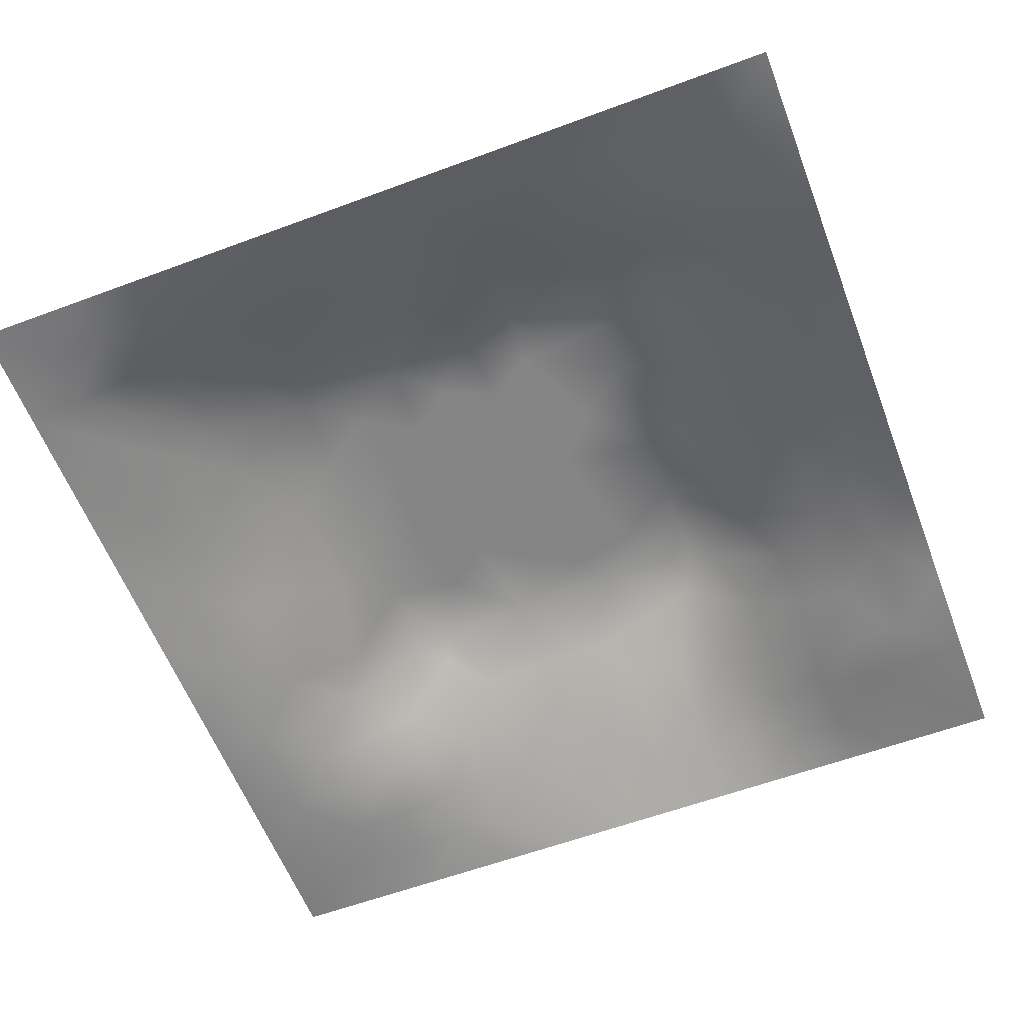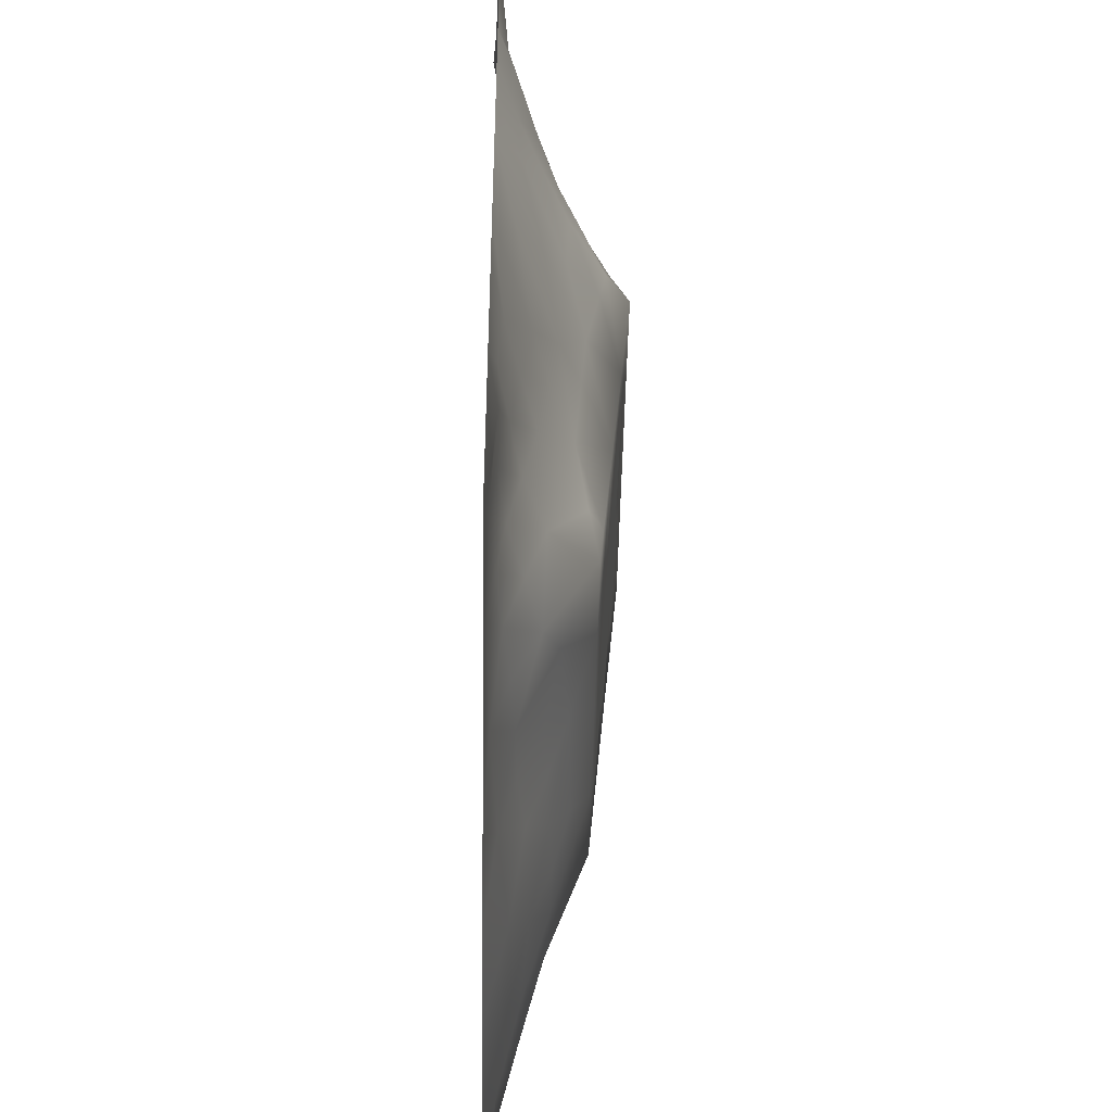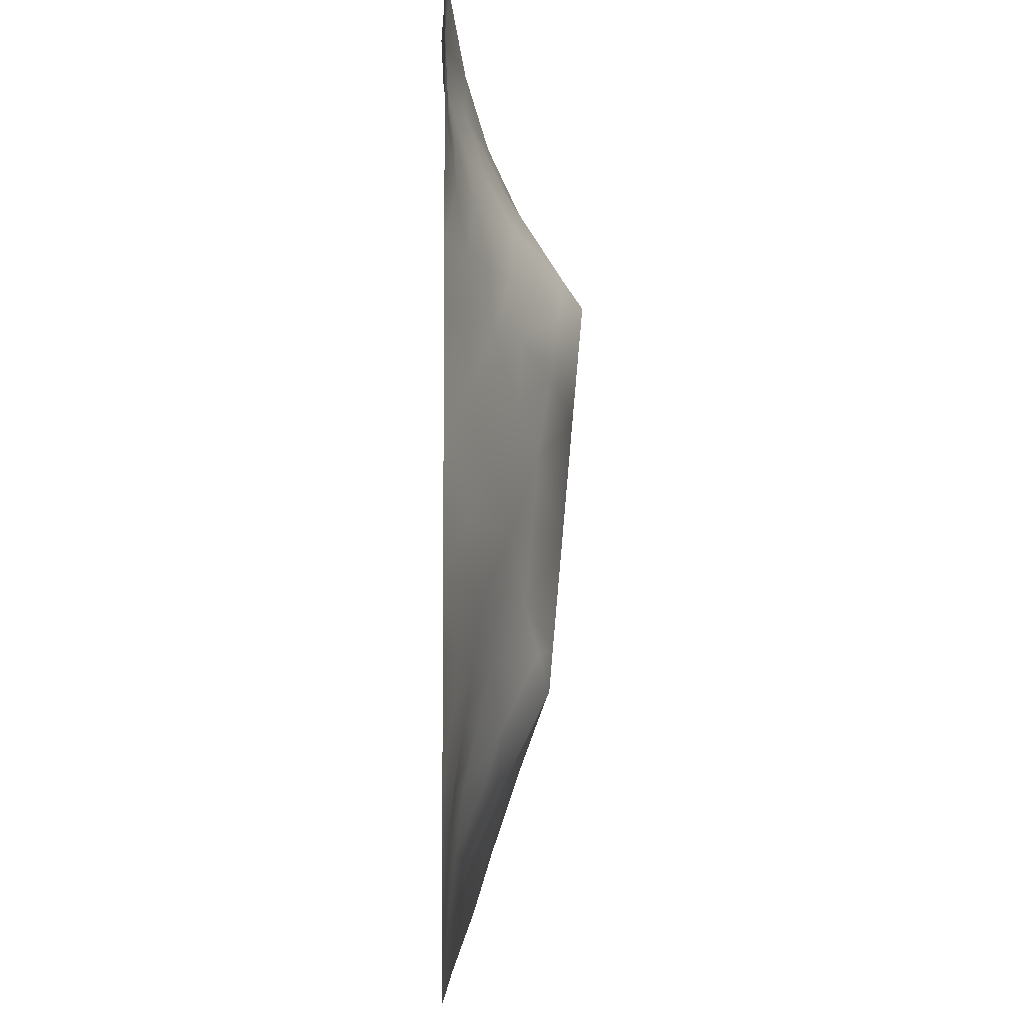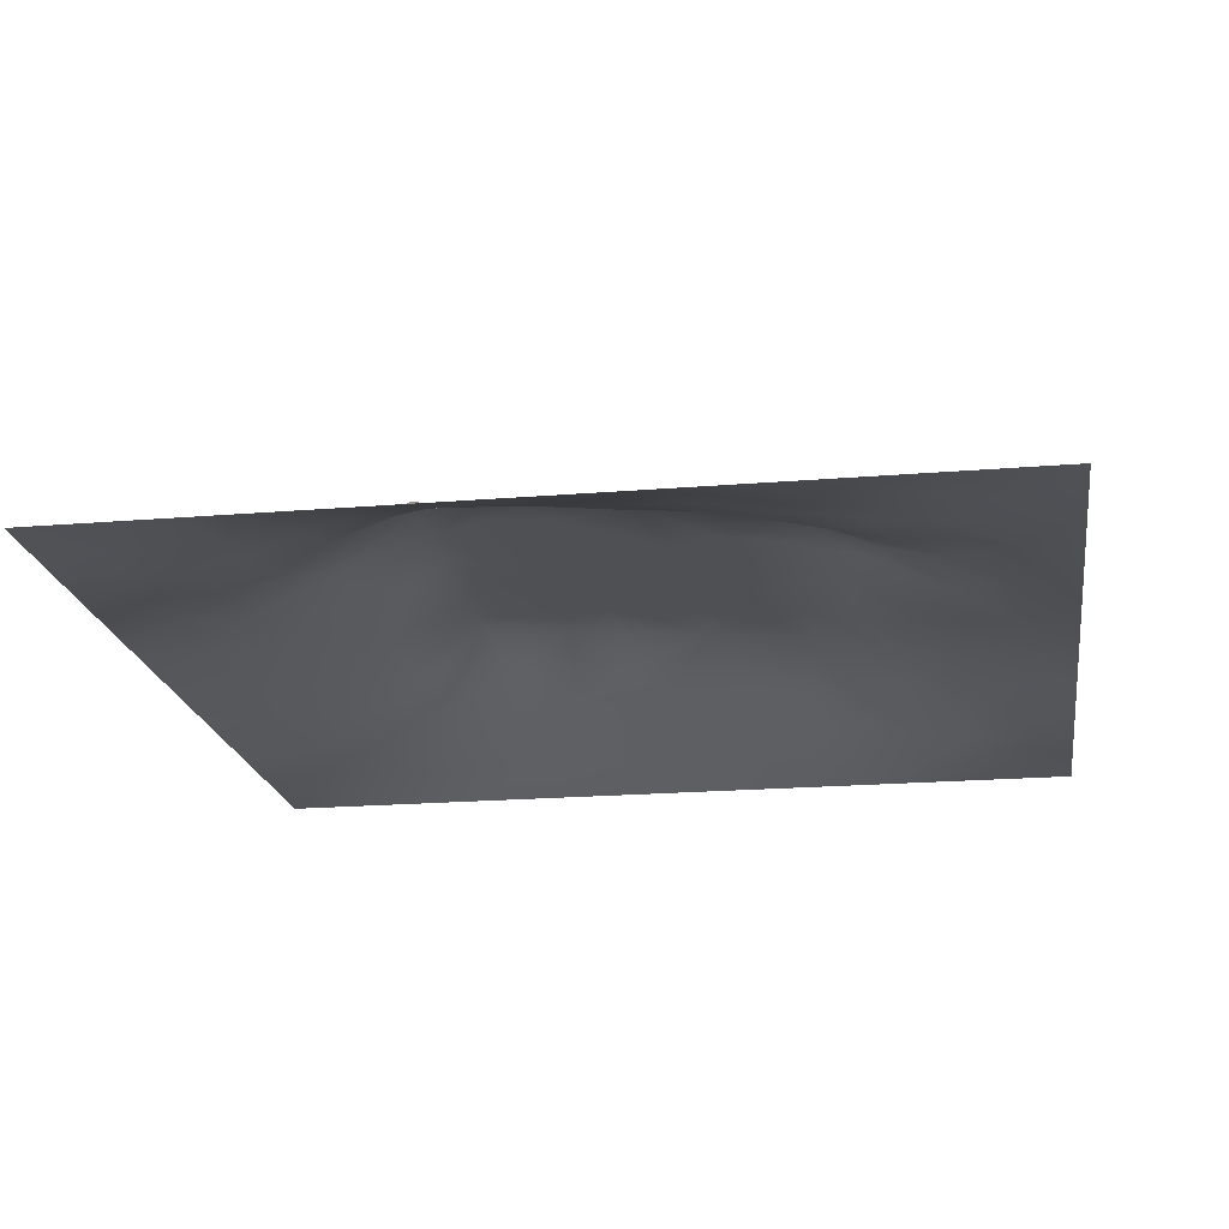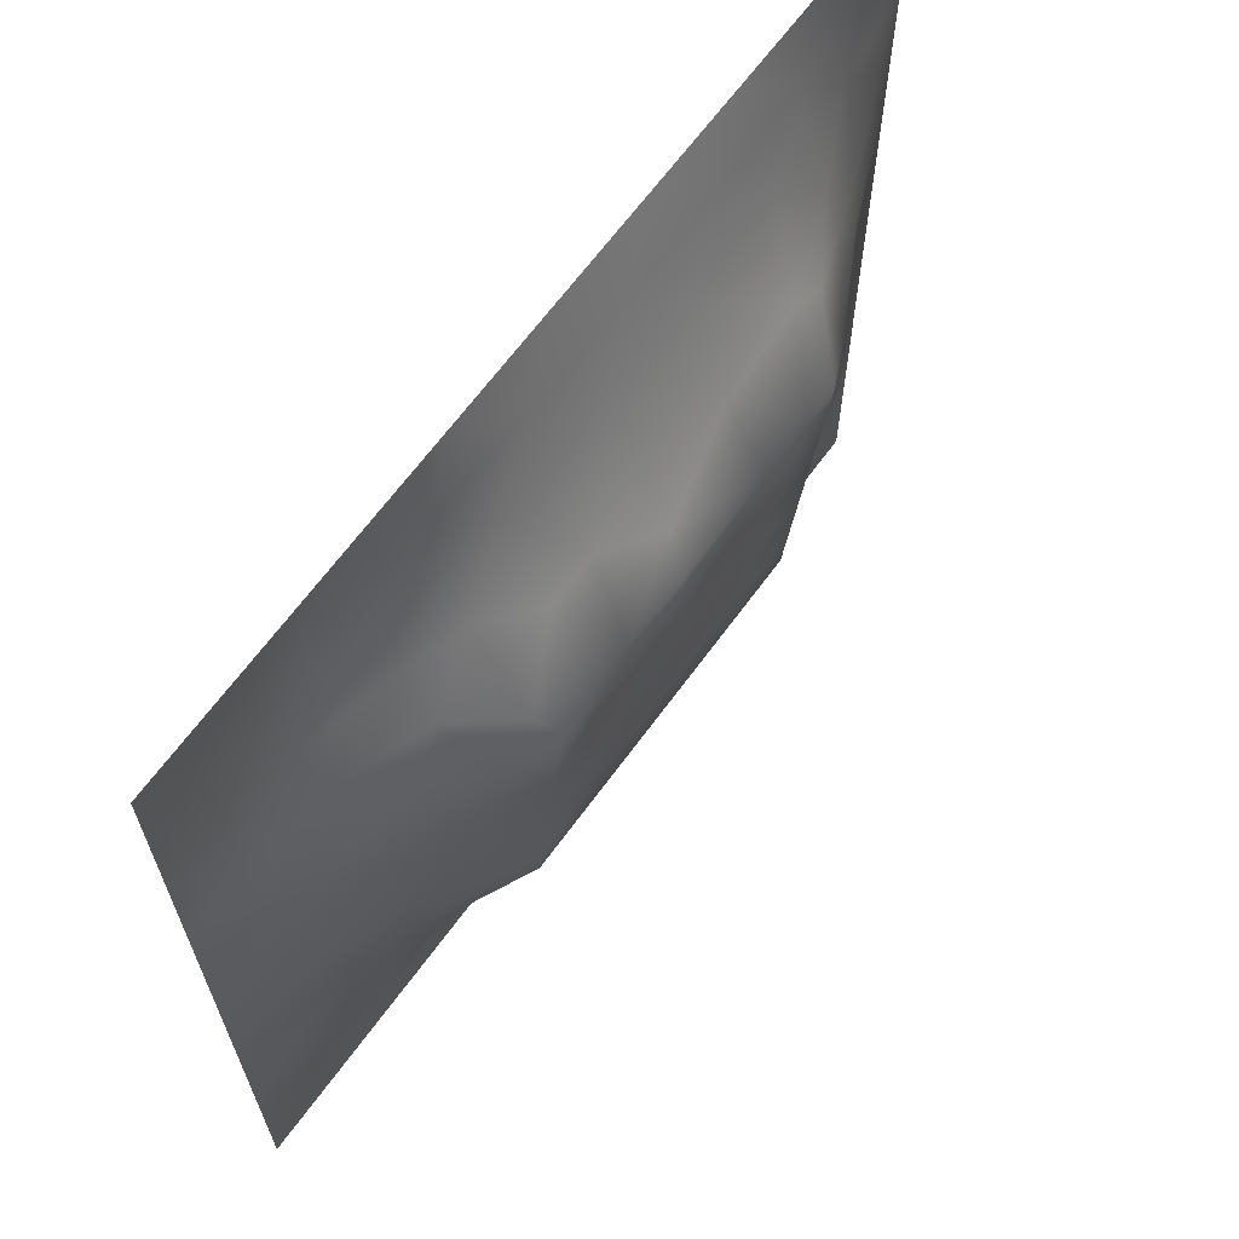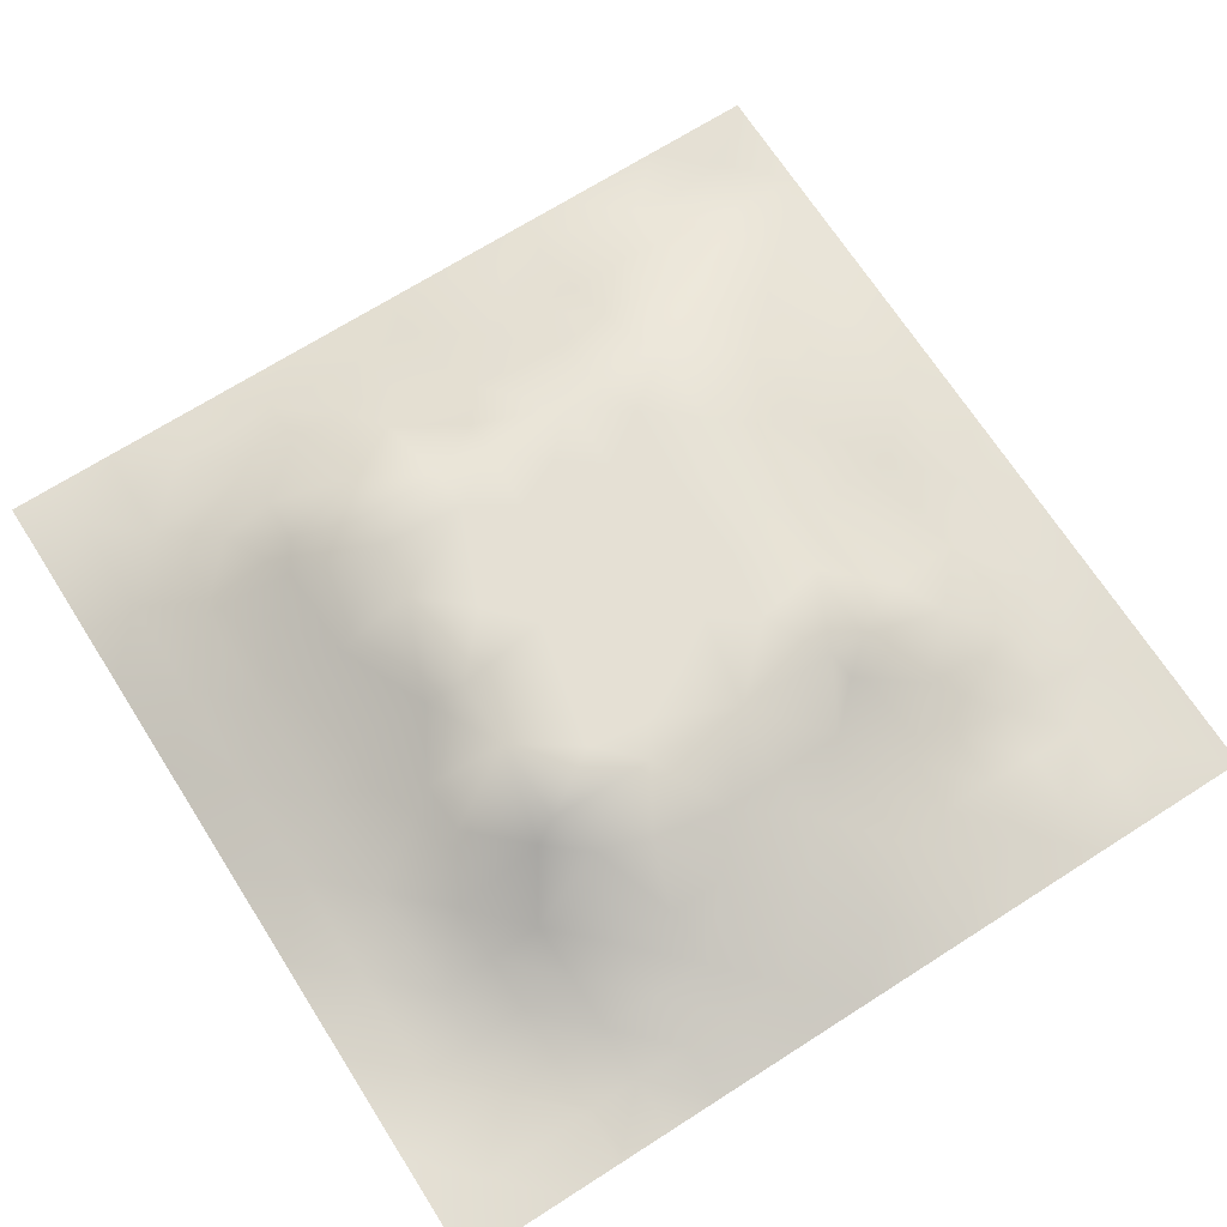
<metadata>
{"format":"obj","ext":"obj","renderer":"f3d","projection":"perspective","resolution":1024,"background":"white","views":[{"elev":-59.4,"azim":110.9,"up":"+Z"},{"elev":-48.4,"azim":-91.1,"up":"+Y"},{"elev":-7.1,"azim":-90.3,"up":"+Y"},{"elev":-19.8,"azim":-81.2,"up":"+Z"},{"elev":66.0,"azim":-53.8,"up":"+Y"},{"elev":69.2,"azim":-122.6,"up":"+Z"}]}
</metadata>
<code>
v -0 0 -0
v 1 0 -0
v -0 1 0
v 1 1 0
v 0.9368 0.1256 0.003076
v -0 0.5 0
v 0.5 1 0
v 1 0.5 0
v 0.5 -0 0
v 0.2454 0.7569 0.06588
v 0.7583 0.7578 0.09001
v 0.2482 0.2488 0.05222
v 0.8758 0.3128 0.03958
v 0.75 0 0
v 0.25 0 0
v 1 0.75 0
v 1 0.25 0
v 0.25 1 0
v 0.75 1 0
v 0.06135 0.6259 0.02049
v 1 0.4375 0
v 0.3624 0.2184 0.06588
v 0.7196 0.5879 0.1274
v 0.2406 0.5198 0.08837
v 0.817 0.2479 0.06064
v 0.8776 0.3755 0.04683
v 0.6256 0.1242 0.04186
v 0.8776 0.4389 0.04914
v 0.8758 0.1245 0.01972
v 0.3751 0.1271 0.02618
v 0.1257 0.1265 0.001922
v 0.5079 0.2932 0.1015
v 0.8797 0.6273 0.05318
v 0.1259 0.1892 0.008431
v 0.8767 0.8761 0.02386
v 0.3751 0.8763 0.03818
v 0.2532 0.608 0.1028
v 0.1266 0.8733 -0.004127
v 0.1214 0.6277 0.04525
v 0.6266 0.8766 0.0458
v 0.1235 0.376 0.03699
v 0.2505 0.1267 0.01434
v 0.8793 0.752 0.0446
v 0.8776 0.2495 0.03915
v 0.251 0.8744 0.01659
v 0.752 0.8769 0.03985
v 0.1259 0.2515 0.01752
v 0.1237 0.7514 0.02658
v 0.3199 0.569 0.1258
v 0.1897 0.8729 0.000833
v 0.1882 0.1265 0.00793
v 0.8772 0.5019 0.04889
v 0.4337 0.7779 0.08673
v 0.2442 0.4578 0.0832
v 0 0.375 0
v 0.5007 0.8766 0.04551
v 0 0.6875 -0
v 0.2464 0.3745 0.07695
v 0.1223 0.5018 0.04526
v 0.5193 0.4141 0.1116
v 0.6311 0.2937 0.1015
v 0.4999 0.1259 0.03646
v 0.4952 0.6914 0.1365
v 0 0.625 0
v 0.6425 0.5291 0.1222
v 0.4443 0.5383 0.1229
v 0.625 1 0
v 0.875 1 0
v 0.125 1 0
v 0.375 1 0
v 0.3125 0.1264 0.02204
v 0.5658 0.4624 0.1163
v 1 0.875 0
v 1 0.625 0
v 0.375 0 0
v 0.125 0 0
v 0.875 0 0
v 0.625 0 0
v 0.7511 0.1246 0.03437
v 0.4716 0.4807 0.118
v 0.7664 0.5193 0.09714
v 0.06286 0.3133 0.01156
v 0.1848 0.4393 0.06172
v 0.1872 0.3135 0.0428
v 0.06104 0.4383 0.02213
v 0.6881 0.9388 0.02311
v 0.6916 0.8166 0.06925
v 0.563 0.9383 0.02328
v 0.0603 0.6884 0.0212
v 0.1827 0.6925 0.06095
v 0.06101 0.5634 0.02267
v 0.1889 0.9362 -0.007781
v 0.1886 0.8118 0.01921
v 0.06307 0.937 -0.002744
v 0.3913 0.4892 0.1185
v 0.6765 0.3568 0.107
v 0.5069 0.7343 0.1115
v 0.3109 0.8162 0.05347
v 0.438 0.9379 0.02051
v 0.9403 0.8133 0.02165
v 0.8168 0.8157 0.05147
v 0.9376 0.9375 0.004444
v -0 0.125 -0
v 0 0.1875 0
v 0.9385 0.5009 0.02421
v 0.8248 0.5956 0.07627
v 0.4377 0.1278 0.02839
v 0 0.3125 0
v 0.3076 0.7162 0.117
v 0.819 0.7545 0.06729
v 0.8778 0.5649 0.05038
v 0.188 0.06346 0.001404
v 0.06278 0.06293 -0.000719
v 0.1888 0.1895 0.01595
v 0.3131 0.06435 0.004562
v 0.3106 0.1852 0.04909
v 0.4378 0.06441 0.01197
v 0.8126 0.06266 0.0126
v 0.9374 0.06272 0.004657
v -0 0.5625 0
v 0.4717 0.2399 0.07627
v 0.5259 0.808 0.07445
v 0.5629 0.1877 0.05908
v 0.6896 0.1855 0.06166
v 0.5625 0.06173 0.02266
v 0.5637 0.6295 0.1316
v 0.817 0.3113 0.06763
v 0.1263 0.8112 0.007348
v 0.313 0.9377 0.01461
v 0.7199 0.5241 0.1217
v 0.8153 0.1855 0.04635
v 0.8048 0.3723 0.07439
v 0.6878 0.06157 0.02169
v 0.3957 0.375 0.1087
v 0.9372 0.188 0.01056
v 0.4365 0.189 0.05211
v 0.06265 0.1882 0.008279
v 0.3762 0.7756 0.08503
v 0.9401 0.6883 0.02559
v 0.1885 0.2515 0.02911
v 0.06319 0.8118 0.002685
v 0.8131 0.9387 0.01823
v 0.1831 0.5667 0.06876
v 0.7775 0.6559 0.1082
v 0.6713 0.4695 0.117
v 0.7192 0.6924 0.1367
v 0.3194 0.6907 0.1367
v 0.7249 0.7784 0.08558
v 0.3615 0.5461 0.1238
v 0.6143 0.6919 0.1366
v 0.1858 0.3761 0.05368
v 0.2913 0.3285 0.09063
v 0.4336 0.4281 0.1134
v 0.3203 0.4509 0.1154
v 0.6792 0.6922 0.1367
v 0.321 0.2924 0.1015
v 0.2712 0.6691 0.1106
v 0.531 0.5193 0.1214
v 0.6155 0.7777 0.0923
v 0.5975 0.3661 0.1076
v 0.4151 0.6911 0.1365
v 0.7203 0.4211 0.1126
v 0.5966 0.2391 0.08039
v 0.1251 0.3139 0.02633
v 0.4122 0.2928 0.1015
v 0.06275 0.1255 0.004834
v 0.8158 0.4841 0.07241
v 0.4757 0.3612 0.1069
v 0.181 0.6302 0.07144
v 0.2498 0.1879 0.03243
v -0 0.875 -0
v 0 0.8125 -0
v 0.8802 0.6898 0.05126
v 0.1218 0.6901 0.03977
v 0.3676 0.6154 0.1301
v 0.4299 0.6002 0.1286
v 0.9391 0.8758 0.01538
v 0.572 0.5707 0.1259
v 0.06251 0.7498 0.009778
v 0.7205 0.3753 0.1086
v 0.6262 0.186 0.06285
v 0.7528 0.1848 0.05743
v 0.6342 0.4179 0.1124
v 1 0.3125 0
v 0 0.75 -0
v 0.8141 0.1232 0.0327
v 0.6749 0.5832 0.1269
v 0.7209 0.2941 0.1015
v 0.8766 0.1869 0.02954
v 0.1852 0.7532 0.04345
v 0.9382 0.2502 0.01799
v 0.25 0.8134 0.03551
v 0.5133 0.5817 0.1268
v 0.9373 0.3756 0.01996
v 0.9382 0.5636 0.02365
v 0.4956 0.1885 0.05668
v 1 0.125 -0
v 0.06327 0.2509 0.006401
v 0.3208 0.3352 0.1052
v 0.8751 0.06235 0.009598
f 16 73 100
f 80 153 60
f 84 152 58
f 191 184 13
f 38 50 92
f 31 166 113
f 188 25 127
f 166 137 104
f 121 32 165
f 164 151 41
f 75 115 15
f 31 137 166
f 156 22 165
f 160 168 32
f 12 114 170
f 71 30 116
f 76 113 1
f 96 160 61
f 15 112 76
f 113 76 31
f 194 28 26
f 137 34 47
f 194 21 28
f 107 30 117
f 47 34 140
f 136 30 107
f 117 115 75
f 18 92 129
f 30 71 115
f 152 12 156
f 170 42 116
f 22 30 136
f 127 132 188
f 116 30 22
f 74 16 139
f 115 117 30
f 156 12 116
f 12 170 116
f 159 155 148
f 164 47 84
f 61 163 124
f 58 199 154
f 5 197 135
f 65 187 178
f 83 151 58
f 164 84 151
f 177 100 73
f 45 129 92
f 77 2 119
f 102 177 73
f 141 94 171
f 150 126 187
f 181 123 27
f 177 102 35
f 56 53 122
f 138 53 36
f 32 168 165
f 154 199 134
f 37 24 49
f 54 58 154
f 84 58 151
f 58 152 199
f 42 115 71
f 83 58 54
f 141 38 94
f 41 151 83
f 85 41 83
f 140 84 47
f 51 112 42
f 84 12 152
f 42 71 116
f 180 188 132
f 82 164 41
f 175 149 176
f 128 38 141
f 112 31 76
f 33 111 195
f 100 35 43
f 147 109 157
f 95 154 153
f 144 173 110
f 94 69 3
f 92 18 69
f 36 99 129
f 98 138 36
f 94 3 171
f 91 39 20
f 179 141 172
f 129 70 18
f 85 55 41
f 125 27 62
f 186 79 118
f 122 97 159
f 168 134 165
f 109 98 10
f 188 96 61
f 91 6 59
f 192 98 45
f 157 169 37
f 45 98 36
f 100 177 35
f 129 45 36
f 112 115 42
f 188 180 96
f 121 136 196
f 82 108 198
f 181 124 163
f 120 6 91
f 128 48 93
f 160 32 61
f 82 198 164
f 47 164 198
f 134 153 154
f 34 137 31
f 194 184 21
f 64 89 57
f 136 107 196
f 93 192 45
f 13 184 194
f 89 48 179
f 104 103 166
f 64 120 20
f 39 169 90
f 49 24 154
f 24 59 83
f 24 143 59
f 59 143 91
f 59 85 83
f 29 186 200
f 57 89 179
f 64 20 89
f 1 113 103
f 66 149 95
f 193 158 178
f 55 108 82
f 176 66 193
f 39 91 143
f 110 11 144
f 24 83 54
f 70 129 99
f 24 54 154
f 143 169 39
f 149 154 95
f 49 154 149
f 66 95 80
f 92 69 38
f 82 41 55
f 37 143 24
f 157 90 169
f 37 169 143
f 62 27 123
f 157 10 90
f 109 138 98
f 109 10 157
f 94 38 69
f 123 196 62
f 175 49 149
f 175 161 147
f 74 139 195
f 119 2 197
f 158 66 80
f 49 175 147
f 147 157 49
f 156 116 22
f 123 163 121
f 173 144 33
f 161 176 63
f 193 66 158
f 155 146 148
f 77 118 14
f 32 121 163
f 11 148 146
f 193 126 63
f 159 87 40
f 11 146 144
f 199 152 156
f 89 20 174
f 130 187 65
f 79 133 118
f 81 23 130
f 101 43 35
f 122 159 40
f 142 101 35
f 34 31 114
f 65 178 158
f 72 183 145
f 166 103 113
f 72 65 158
f 162 130 145
f 130 23 187
f 144 23 106
f 193 63 176
f 167 106 81
f 10 192 190
f 52 28 105
f 62 196 107
f 155 150 187
f 33 106 111
f 167 111 106
f 119 197 5
f 93 190 192
f 159 97 150
f 48 128 179
f 90 174 39
f 45 50 93
f 148 101 46
f 110 101 11
f 161 138 109
f 148 11 101
f 197 17 135
f 161 109 147
f 43 173 139
f 97 53 161
f 114 51 170
f 42 170 51
f 43 101 110
f 100 43 139
f 87 46 40
f 86 40 46
f 86 46 142
f 150 97 63
f 68 142 102
f 88 99 56
f 142 35 102
f 148 46 87
f 46 101 142
f 19 86 142
f 88 40 86
f 56 36 53
f 97 161 63
f 8 195 105
f 48 174 190
f 191 13 44
f 172 141 171
f 16 100 139
f 159 148 87
f 51 114 31
f 33 144 106
f 81 106 23
f 56 122 40
f 122 53 97
f 88 56 40
f 56 99 36
f 67 88 86
f 7 99 88
f 7 70 99
f 67 7 88
f 19 67 86
f 68 19 142
f 5 135 29
f 4 68 102
f 73 4 102
f 126 193 178
f 182 124 79
f 90 190 174
f 8 74 195
f 93 50 128
f 91 20 120
f 162 132 167
f 161 53 138
f 117 125 62
f 6 85 59
f 13 194 26
f 105 195 52
f 111 52 195
f 23 144 146
f 117 62 107
f 167 28 52
f 132 127 26
f 13 127 44
f 48 190 93
f 145 130 65
f 96 183 160
f 9 125 117
f 163 123 181
f 43 110 173
f 191 17 184
f 191 135 17
f 6 55 85
f 115 112 15
f 131 25 182
f 132 26 28
f 127 13 26
f 75 9 117
f 176 161 175
f 186 29 131
f 195 139 33
f 167 132 28
f 162 180 132
f 167 52 111
f 162 167 81
f 96 162 183
f 14 118 133
f 162 81 130
f 183 162 145
f 72 145 65
f 37 49 157
f 72 158 80
f 60 72 80
f 168 60 153
f 160 60 168
f 173 33 139
f 165 22 121
f 178 187 126
f 77 119 200
f 198 137 47
f 163 61 32
f 146 155 23
f 50 45 92
f 159 150 155
f 66 176 149
f 96 180 162
f 187 23 155
f 196 123 121
f 140 114 12
f 124 188 61
f 84 140 12
f 172 185 179
f 182 188 124
f 89 174 48
f 77 200 118
f 78 125 9
f 112 51 31
f 131 182 186
f 118 200 186
f 114 140 34
f 25 44 127
f 136 121 22
f 141 179 128
f 134 199 165
f 165 199 156
f 98 192 10
f 133 125 78
f 160 183 60
f 133 27 125
f 14 133 78
f 72 60 183
f 10 190 90
f 39 174 20
f 153 134 168
f 28 21 105
f 200 119 5
f 104 198 108
f 135 44 189
f 38 128 50
f 185 57 179
f 182 25 188
f 189 131 29
f 153 80 95
f 189 25 131
f 79 186 182
f 200 5 29
f 189 29 135
f 8 105 21
f 189 44 25
f 137 198 104
f 126 150 63
f 135 191 44
f 79 27 133
f 181 27 124
f 27 79 124

</code>
